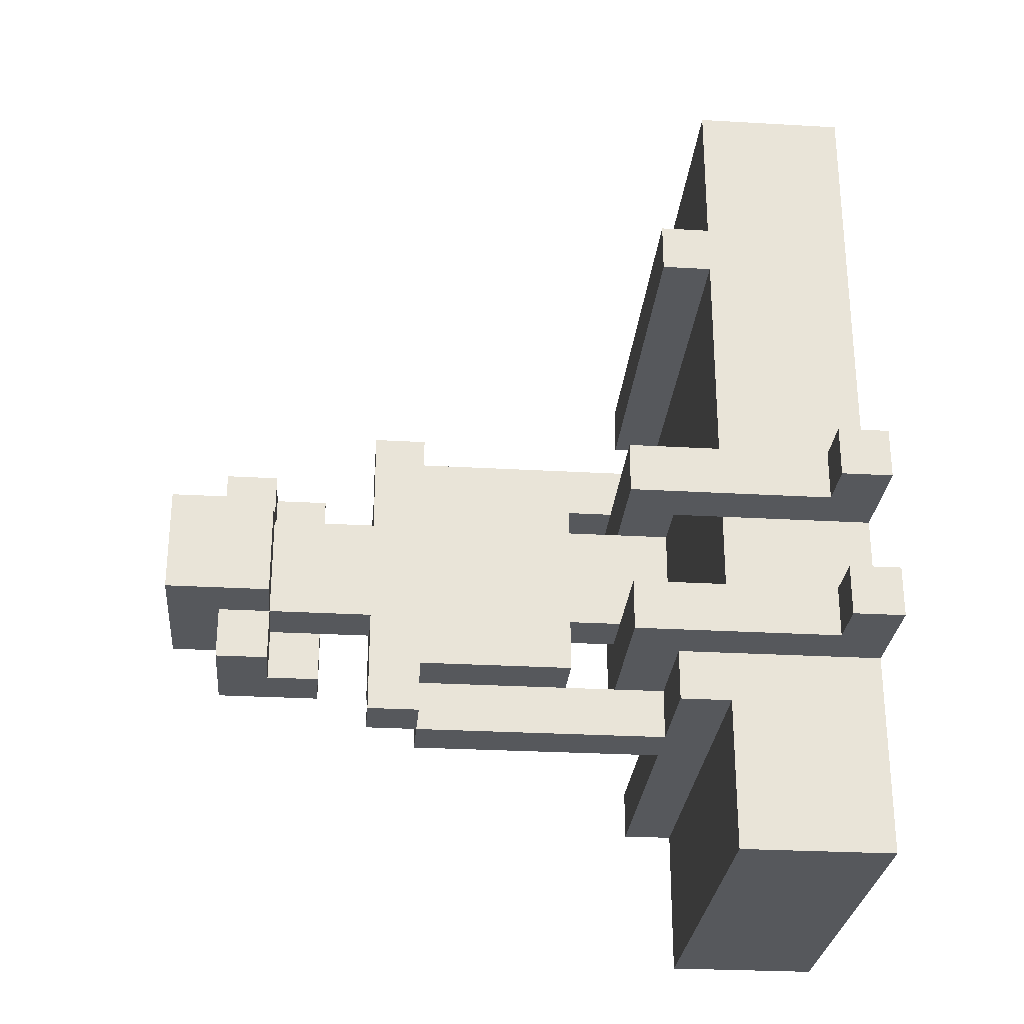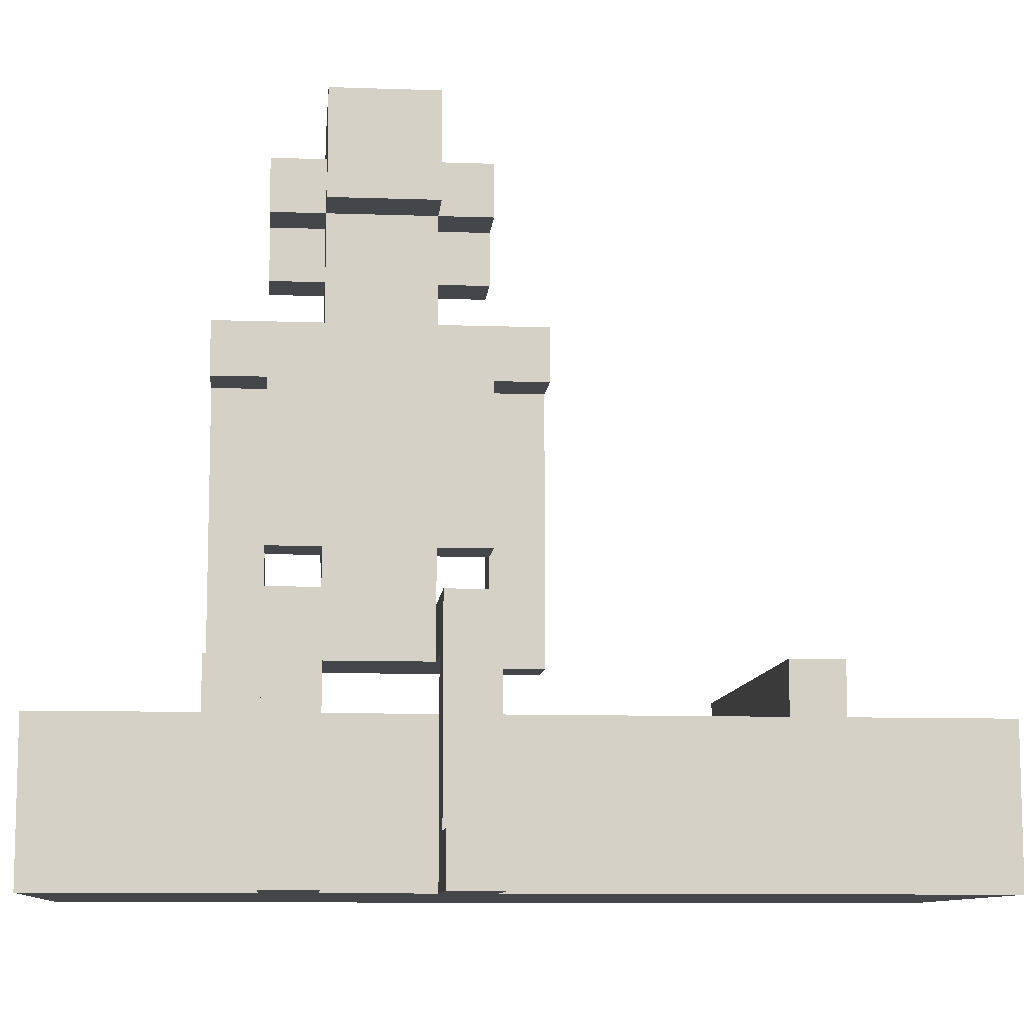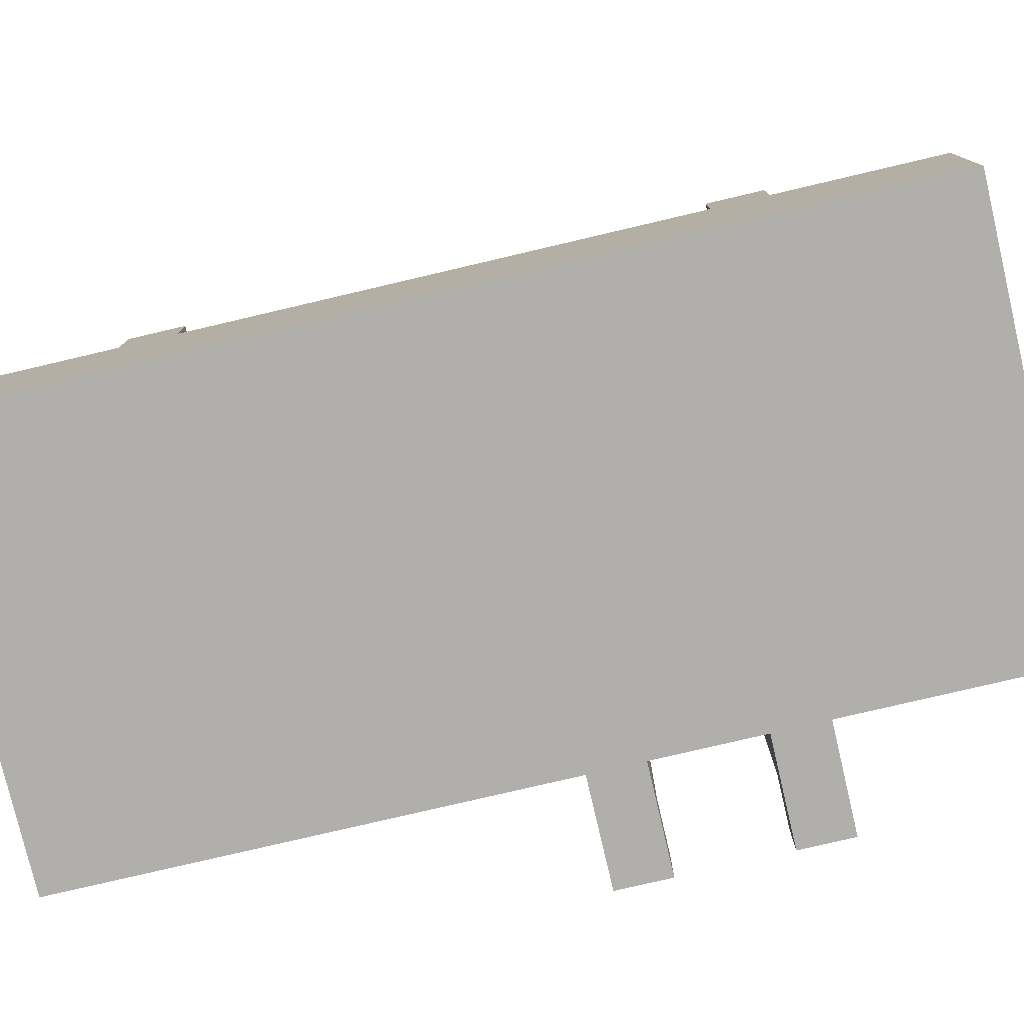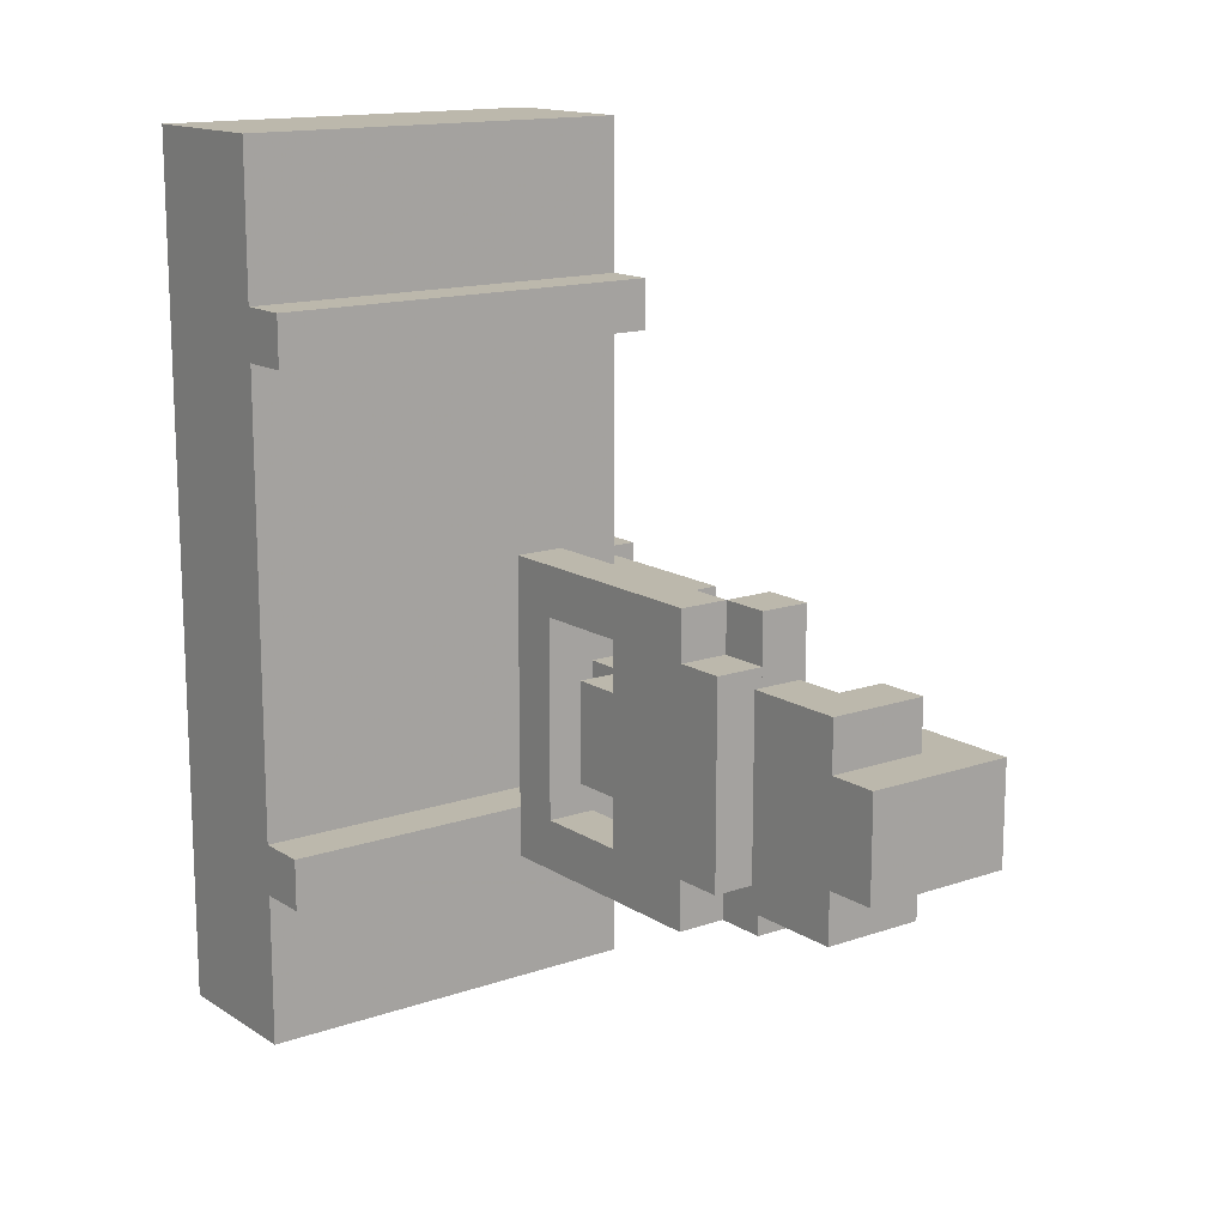
<metadata>
{"format":"obj","ext":"obj","renderer":"f3d","projection":"perspective","resolution":1024,"background":"white","views":[{"elev":-27.8,"azim":-95.0,"up":"+Z"},{"elev":-9.8,"azim":-95.1,"up":"+Y"},{"elev":-78.2,"azim":103.2,"up":"+Y"},{"elev":14.6,"azim":143.3,"up":"+Z"}]}
</metadata>
<code>
g soldier_2_0_
v 0.5 0 -0.85
v -0.3 0 -0.85
v 0.5 0 0.85
v -0.3 0 0.85
v 0.5 0 -0.85
v -0.3 0 -0.85
v 0.5 0.3 -0.85
v -0.3 0.3 -0.85
v 0.5 0 -0.85
v 0.5 0 0.85
v 0.5 0.3 -0.85
v 0.5 0.3 0.85
v 0.5 0.3 -0.85
v -0.3 0.3 -0.85
v 0.5 0.3 -0.55
v -0.3 0.3 -0.55
v 0.4 0.1 -0.75
v 0.4 0.1 0.75
v 0.4 0.2 -0.75
v 0.4 0.2 0.75
v 0.5 0.4 -0.55
v 0 0.4 -0.55
v 0.5 0.4 -0.45
v 0 0.4 -0.45
v 0.5 0.3 -0.55
v -0.3 0.3 -0.55
v 0.5 0.4 -0.55
v -0.3 0.4 -0.55
v 0.5 0.3 -0.45
v -0.3 0.3 -0.45
v 0.5 0.4 -0.45
v -0.3 0.4 -0.45
v 0.5 0.3 -0.55
v 0.5 0.3 -0.45
v 0.5 0.4 -0.55
v 0.5 0.4 -0.45
v 0.5 0.3 -0.45
v -0.3 0.3 -0.45
v 0.5 0.3 0.45
v -0.3 0.3 0.45
v 0.5 0.4 0.45
v -0.3 0.4 0.45
v 0.5 0.4 0.55
v -0.3 0.4 0.55
v 0.5 0.3 0.45
v -0.3 0.3 0.45
v 0.5 0.4 0.45
v -0.3 0.4 0.45
v 0.5 0.3 0.55
v -0.3 0.3 0.55
v 0.5 0.4 0.55
v -0.3 0.4 0.55
v 0.5 0.3 0.45
v 0.5 0.3 0.55
v 0.5 0.4 0.45
v 0.5 0.4 0.55
v 0.5 0.3 0.55
v -0.3 0.3 0.55
v 0.5 0.3 0.85
v -0.3 0.3 0.85
v 0.5 0 0.85
v -0.3 0 0.85
v 0.5 0.3 0.85
v -0.3 0.3 0.85
v 0.4 0.1 -0.75
v -0.2 0.1 -0.75
v 0.4 0.2 -0.75
v -0.2 0.2 -0.75
v 0.4 0.1 -0.75
v -0.2 0.1 -0.75
v 0.4 0.1 0.75
v -0.2 0.1 0.75
v 0.4 0.2 -0.75
v -0.2 0.2 -0.75
v 0.4 0.2 0.75
v -0.2 0.2 0.75
v 0.4 0.1 0.75
v -0.2 0.1 0.75
v 0.4 0.2 0.75
v -0.2 0.2 0.75
v 0 0.4 -0.55
v -0.1 0.4 -0.55
v 0 0.9 -0.55
v -0.1 0.9 -0.55
v 0 0.4 -0.55
v 0 0.4 -0.45
v 0 0.9 -0.55
v 0 0.9 -0.45
v -0.1 0.4 -0.55
v -0.1 0.4 -0.45
v -0.1 0.9 -0.55
v -0.1 0.9 -0.45
v 0 0.5 -0.45
v -0.1 0.5 -0.45
v 0 0.7 -0.45
v -0.1 0.7 -0.45
v 0 0.9 -0.55
v -0.1 0.9 -0.55
v 0 0.9 -0.45
v -0.1 0.9 -0.45
v 0 0.5 -0.45
v -0.1 0.5 -0.45
v 0 0.5 -0.05
v -0.1 0.5 -0.05
v 0 0.4 -0.45
v -0.1 0.4 -0.45
v 0 0.4 0.05
v -0.1 0.4 0.05
v 0 0.4 -0.45
v 0 0.4 0.05
v 0 0.5 -0.45
v 0 0.5 0.05
v 0 0.7 -0.45
v -0.1 0.7 -0.45
v 0 0.7 -0.35
v -0.1 0.7 -0.35
v 0 0.7 -0.45
v 0 0.7 -0.05
v 0 1 -0.45
v 0 1 -0.05
v 0 1 -0.45
v -0.1 1 -0.45
v 0 1 -0.05
v -0.1 1 -0.05
v 0 0.9 -0.45
v -0.1 0.9 -0.45
v 0 1 -0.45
v -0.1 1 -0.45
v 0 1.1 -0.45
v -0.1 1.1 -0.45
v 0 1.1 -0.05
v -0.1 1.1 -0.05
v 0 1.1 -0.45
v -0.1 1.1 -0.45
v 0 1.3 -0.45
v -0.1 1.3 -0.45
v 0 1.1 -0.45
v 0 1.1 -0.05
v 0 1.3 -0.45
v 0 1.3 -0.05
v -0.1 1.1 -0.45
v -0.1 1.1 -0.35
v -0.1 1.2 -0.45
v -0.1 1.2 -0.35
v 0 1.3 -0.45
v -0.2 1.3 -0.45
v 0 1.3 -0.35
v -0.2 1.3 -0.35
v 0 0.6 -0.35
v -0.1 0.6 -0.35
v 0 0.6 -0.15
v -0.1 0.6 -0.15
v 0 0.6 -0.35
v -0.1 0.6 -0.35
v 0 0.7 -0.35
v -0.1 0.7 -0.35
v 0 0.6 -0.35
v 0 0.6 -0.15
v 0 0.7 -0.35
v 0 0.7 -0.15
v -0.1 1.2 -0.35
v -0.1 1.2 -0.15
v -0.1 1.3 -0.35
v -0.1 1.3 -0.15
v 0 1.4 -0.35
v -0.3 1.4 -0.35
v 0 1.4 -0.15
v -0.3 1.4 -0.15
v 0 1.3 -0.35
v -0.3 1.3 -0.35
v 0 1.4 -0.35
v -0.3 1.4 -0.35
v 0 1.3 -0.35
v 0 1.3 -0.15
v 0 1.4 -0.35
v 0 1.4 -0.15
v 0 0.6 -0.15
v -0.1 0.6 -0.15
v 0 0.7 -0.15
v -0.1 0.7 -0.15
v 0 1.3 -0.15
v -0.3 1.3 -0.15
v 0 1.4 -0.15
v -0.3 1.4 -0.15
v 0 0.7 -0.15
v -0.1 0.7 -0.15
v 0 0.7 -0.05
v -0.1 0.7 -0.05
v 0 0.9 -0.05
v -0.1 0.9 -0.05
v 0 1 -0.05
v -0.1 1 -0.05
v 0 1.1 -0.05
v -0.1 1.1 -0.05
v 0 1.3 -0.05
v -0.1 1.3 -0.05
v -0.1 1.1 -0.15
v -0.1 1.1 -0.05
v -0.1 1.2 -0.15
v -0.1 1.2 -0.05
v 0 1.3 -0.15
v -0.2 1.3 -0.15
v 0 1.3 -0.05
v -0.2 1.3 -0.05
v 0 0.4 0.05
v -0.1 0.4 0.05
v 0 0.9 0.05
v -0.1 0.9 0.05
v -0.1 0.4 -0.05
v -0.1 0.4 0.05
v -0.1 0.9 -0.05
v -0.1 0.9 0.05
v 0 0.5 -0.05
v -0.1 0.5 -0.05
v 0 0.7 -0.05
v -0.1 0.7 -0.05
v 0 0.5 -0.05
v 0 0.5 0.05
v 0 0.9 -0.05
v 0 0.9 0.05
v 0 0.9 -0.05
v -0.1 0.9 -0.05
v 0 0.9 0.05
v -0.1 0.9 0.05
v -0.1 0.4 -0.55
v -0.3 0.4 -0.55
v -0.1 0.4 -0.45
v -0.3 0.4 -0.45
v -0.1 1 -0.55
v -0.2 1 -0.55
v -0.1 1 -0.35
v -0.2 1 -0.35
v -0.1 0.9 -0.55
v -0.2 0.9 -0.55
v -0.1 0.9 -0.45
v -0.2 0.9 -0.45
v -0.1 0.9 -0.55
v -0.2 0.9 -0.55
v -0.1 1 -0.55
v -0.2 1 -0.55
v -0.1 0.9 -0.55
v -0.1 0.9 -0.45
v -0.1 1 -0.55
v -0.1 1 -0.45
v -0.2 0.9 -0.55
v -0.2 0.9 0.05
v -0.2 1 -0.55
v -0.2 1 0.05
v -0.1 0.5 -0.45
v -0.4 0.5 -0.45
v -0.1 0.5 -0.35
v -0.4 0.5 -0.35
v -0.1 0.4 -0.45
v -0.2 0.4 -0.45
v -0.1 0.4 -0.05
v -0.2 0.4 -0.05
v -0.1 0.4 -0.45
v -0.4 0.4 -0.45
v -0.1 0.5 -0.45
v -0.4 0.5 -0.45
v -0.1 0.6 -0.45
v -0.2 0.6 -0.45
v -0.1 0.6 -0.35
v -0.2 0.6 -0.35
v -0.1 0.6 -0.45
v -0.2 0.6 -0.45
v -0.1 0.9 -0.45
v -0.2 0.9 -0.45
v -0.1 0.6 -0.45
v -0.1 0.6 -0.35
v -0.1 0.7 -0.45
v -0.1 0.7 -0.35
v -0.2 0.6 -0.45
v -0.2 0.6 -0.05
v -0.2 0.9 -0.45
v -0.2 0.9 -0.05
v -0.1 1.2 -0.45
v -0.2 1.2 -0.45
v -0.1 1.2 -0.35
v -0.2 1.2 -0.35
v -0.1 1.2 -0.45
v -0.2 1.2 -0.45
v -0.1 1.3 -0.45
v -0.2 1.3 -0.45
v -0.1 1.2 -0.35
v -0.2 1.2 -0.35
v -0.1 1.3 -0.35
v -0.2 1.3 -0.35
v -0.2 1.2 -0.45
v -0.2 1.2 -0.35
v -0.2 1.3 -0.45
v -0.2 1.3 -0.35
v -0.2 0.4 -0.35
v -0.2 0.4 -0.15
v -0.2 0.6 -0.35
v -0.2 0.6 -0.15
v -0.1 0.5 -0.35
v -0.2 0.5 -0.35
v -0.1 0.6 -0.35
v -0.2 0.6 -0.35
v -0.1 0.5 -0.35
v -0.1 0.5 -0.15
v -0.1 0.6 -0.35
v -0.1 0.6 -0.15
v -0.1 1 -0.35
v -0.2 1 -0.35
v -0.1 1.2 -0.35
v -0.2 1.2 -0.35
v -0.1 1 -0.35
v -0.1 1 -0.15
v -0.1 1.1 -0.35
v -0.1 1.1 -0.15
v -0.2 1 -0.35
v -0.2 1 -0.15
v -0.2 1.2 -0.35
v -0.2 1.2 -0.15
v -0.1 1.2 -0.35
v -0.2 1.2 -0.35
v -0.1 1.2 -0.15
v -0.2 1.2 -0.15
v -0.1 1.3 -0.35
v -0.2 1.3 -0.35
v -0.1 1.3 -0.15
v -0.2 1.3 -0.15
v -0.1 0.5 -0.15
v -0.2 0.5 -0.15
v -0.1 0.6 -0.15
v -0.2 0.6 -0.15
v -0.1 1 -0.15
v -0.2 1 -0.15
v -0.1 1.2 -0.15
v -0.2 1.2 -0.15
v -0.1 0.5 -0.15
v -0.4 0.5 -0.15
v -0.1 0.5 -0.05
v -0.4 0.5 -0.05
v -0.1 0.4 -0.05
v -0.4 0.4 -0.05
v -0.1 0.5 -0.05
v -0.4 0.5 -0.05
v -0.1 0.6 -0.15
v -0.2 0.6 -0.15
v -0.1 0.6 -0.05
v -0.2 0.6 -0.05
v -0.1 0.6 -0.05
v -0.2 0.6 -0.05
v -0.1 0.9 -0.05
v -0.2 0.9 -0.05
v -0.1 0.6 -0.15
v -0.1 0.6 -0.05
v -0.1 0.7 -0.15
v -0.1 0.7 -0.05
v -0.1 1 -0.15
v -0.2 1 -0.15
v -0.1 1 0.05
v -0.2 1 0.05
v -0.1 1.2 -0.15
v -0.2 1.2 -0.15
v -0.1 1.2 -0.05
v -0.2 1.2 -0.05
v -0.1 1.2 -0.15
v -0.2 1.2 -0.15
v -0.1 1.3 -0.15
v -0.2 1.3 -0.15
v -0.1 1.2 -0.05
v -0.2 1.2 -0.05
v -0.1 1.3 -0.05
v -0.2 1.3 -0.05
v -0.2 1.2 -0.15
v -0.2 1.2 -0.05
v -0.2 1.3 -0.15
v -0.2 1.3 -0.05
v -0.1 0.9 -0.05
v -0.2 0.9 -0.05
v -0.1 0.9 0.05
v -0.2 0.9 0.05
v -0.1 0.9 0.05
v -0.2 0.9 0.05
v -0.1 1 0.05
v -0.2 1 0.05
v -0.1 0.9 -0.05
v -0.1 0.9 0.05
v -0.1 1 -0.05
v -0.1 1 0.05
v -0.3 0 -0.85
v -0.3 0 -0.45
v -0.3 0.3 -0.85
v -0.3 0.3 -0.45
v -0.2 0.1 -0.75
v -0.2 0.1 0.75
v -0.2 0.2 -0.75
v -0.2 0.2 0.75
v -0.3 0.3 -0.55
v -0.3 0.3 -0.45
v -0.3 0.4 -0.55
v -0.3 0.4 -0.45
v -0.2 0.4 -0.45
v -0.3 0.4 -0.45
v -0.2 0.4 -0.35
v -0.3 0.4 -0.35
v -0.2 0.4 -0.35
v -0.4 0.4 -0.35
v -0.2 0.5 -0.35
v -0.4 0.5 -0.35
v -0.3 0 -0.35
v -0.3 0 -0.15
v -0.3 0.3 -0.35
v -0.3 0.3 -0.15
v -0.2 1.2 -0.35
v -0.3 1.2 -0.35
v -0.2 1.2 -0.15
v -0.3 1.2 -0.15
v -0.2 1.2 -0.35
v -0.3 1.2 -0.35
v -0.2 1.3 -0.35
v -0.3 1.3 -0.35
v -0.2 1.2 -0.35
v -0.2 1.2 -0.15
v -0.2 1.3 -0.35
v -0.2 1.3 -0.15
v -0.3 1.2 -0.35
v -0.3 1.2 -0.15
v -0.3 1.4 -0.35
v -0.3 1.4 -0.15
v -0.2 1.2 -0.15
v -0.3 1.2 -0.15
v -0.2 1.3 -0.15
v -0.3 1.3 -0.15
v -0.2 0.4 -0.15
v -0.3 0.4 -0.15
v -0.2 0.4 -0.05
v -0.3 0.4 -0.05
v -0.2 0.4 -0.15
v -0.4 0.4 -0.15
v -0.2 0.5 -0.15
v -0.4 0.5 -0.15
v -0.3 0 -0.05
v -0.3 0 0.85
v -0.3 0.3 -0.05
v -0.3 0.3 0.85
v -0.3 0.3 0.45
v -0.3 0.3 0.55
v -0.3 0.4 0.45
v -0.3 0.4 0.55
v -0.3 0 -0.45
v -0.5 0 -0.45
v -0.3 0 -0.35
v -0.5 0 -0.35
v -0.3 0 -0.45
v -0.4 0 -0.45
v -0.3 0.4 -0.45
v -0.4 0.4 -0.45
v -0.3 0 -0.35
v -0.4 0 -0.35
v -0.3 0.4 -0.35
v -0.4 0.4 -0.35
v -0.4 0.1 -0.45
v -0.4 0.1 -0.35
v -0.4 0.5 -0.45
v -0.4 0.5 -0.35
v -0.3 0.3 -0.45
v -0.3 0.3 -0.35
v -0.3 0.4 -0.45
v -0.3 0.4 -0.35
v -0.3 0 -0.15
v -0.5 0 -0.15
v -0.3 0 -0.05
v -0.5 0 -0.05
v -0.3 0 -0.15
v -0.4 0 -0.15
v -0.3 0.4 -0.15
v -0.4 0.4 -0.15
v -0.3 0 -0.05
v -0.4 0 -0.05
v -0.3 0.4 -0.05
v -0.4 0.4 -0.05
v -0.4 0.1 -0.15
v -0.4 0.1 -0.05
v -0.4 0.5 -0.15
v -0.4 0.5 -0.05
v -0.3 0.3 -0.15
v -0.3 0.3 -0.05
v -0.3 0.4 -0.15
v -0.3 0.4 -0.05
v -0.4 0.1 -0.45
v -0.5 0.1 -0.45
v -0.4 0.1 -0.35
v -0.5 0.1 -0.35
v -0.4 0 -0.45
v -0.5 0 -0.45
v -0.4 0.1 -0.45
v -0.5 0.1 -0.45
v -0.4 0 -0.35
v -0.5 0 -0.35
v -0.4 0.1 -0.35
v -0.5 0.1 -0.35
v -0.5 0 -0.45
v -0.5 0 -0.35
v -0.5 0.1 -0.45
v -0.5 0.1 -0.35
v -0.4 0.1 -0.15
v -0.5 0.1 -0.15
v -0.4 0.1 -0.05
v -0.5 0.1 -0.05
v -0.4 0 -0.15
v -0.5 0 -0.15
v -0.4 0.1 -0.15
v -0.5 0.1 -0.15
v -0.4 0 -0.05
v -0.5 0 -0.05
v -0.4 0.1 -0.05
v -0.5 0.1 -0.05
v -0.5 0 -0.15
v -0.5 0 -0.05
v -0.5 0.1 -0.15
v -0.5 0.1 -0.05
f 2 1 3
f 2 3 4
f 5 6 7
f 7 6 8
f 10 9 11
f 10 11 12
f 13 14 15
f 15 14 16
f 17 18 19
f 19 18 20
f 21 22 23
f 23 22 24
f 25 26 27
f 27 26 28
f 30 29 31
f 30 31 32
f 34 33 35
f 34 35 36
f 37 38 39
f 39 38 40
f 41 42 43
f 43 42 44
f 45 46 47
f 47 46 48
f 50 49 51
f 50 51 52
f 54 53 55
f 54 55 56
f 57 58 59
f 59 58 60
f 62 61 63
f 62 63 64
f 66 65 67
f 66 67 68
f 69 70 71
f 71 70 72
f 74 73 75
f 74 75 76
f 77 78 79
f 79 78 80
f 81 82 83
f 83 82 84
f 86 85 87
f 86 87 88
f 89 90 91
f 91 90 92
f 94 93 95
f 94 95 96
f 97 98 99
f 99 98 100
f 101 102 103
f 103 102 104
f 106 105 107
f 106 107 108
f 110 109 111
f 110 111 112
f 114 113 115
f 114 115 116
f 118 117 119
f 118 119 120
f 121 122 123
f 123 122 124
f 125 126 127
f 127 126 128
f 130 129 131
f 130 131 132
f 133 134 135
f 135 134 136
f 138 137 139
f 138 139 140
f 141 142 143
f 143 142 144
f 145 146 147
f 147 146 148
f 150 149 151
f 150 151 152
f 153 154 155
f 155 154 156
f 158 157 159
f 158 159 160
f 161 162 163
f 163 162 164
f 165 166 167
f 167 166 168
f 169 170 171
f 171 170 172
f 174 173 175
f 174 175 176
f 178 177 179
f 178 179 180
f 182 181 183
f 182 183 184
f 186 185 187
f 186 187 188
f 190 189 191
f 190 191 192
f 194 193 195
f 194 195 196
f 197 198 199
f 199 198 200
f 201 202 203
f 203 202 204
f 206 205 207
f 206 207 208
f 209 210 211
f 211 210 212
f 213 214 215
f 215 214 216
f 218 217 219
f 218 219 220
f 221 222 223
f 223 222 224
f 225 226 227
f 227 226 228
f 229 230 231
f 231 230 232
f 234 233 235
f 234 235 236
f 237 238 239
f 239 238 240
f 242 241 243
f 242 243 244
f 245 246 247
f 247 246 248
f 249 250 251
f 251 250 252
f 254 253 255
f 254 255 256
f 257 258 259
f 259 258 260
f 262 261 263
f 262 263 264
f 265 266 267
f 267 266 268
f 270 269 271
f 270 271 272
f 273 274 275
f 275 274 276
f 278 277 279
f 278 279 280
f 281 282 283
f 283 282 284
f 286 285 287
f 286 287 288
f 289 290 291
f 291 290 292
f 293 294 295
f 295 294 296
f 297 298 299
f 299 298 300
f 302 301 303
f 302 303 304
f 305 306 307
f 307 306 308
f 310 309 311
f 310 311 312
f 313 314 315
f 315 314 316
f 317 318 319
f 319 318 320
f 322 321 323
f 322 323 324
f 326 325 327
f 326 327 328
f 330 329 331
f 330 331 332
f 333 334 335
f 335 334 336
f 338 337 339
f 338 339 340
f 342 341 343
f 342 343 344
f 346 345 347
f 346 347 348
f 350 349 351
f 350 351 352
f 353 354 355
f 355 354 356
f 358 357 359
f 358 359 360
f 361 362 363
f 363 362 364
f 366 365 367
f 366 367 368
f 369 370 371
f 371 370 372
f 374 373 375
f 374 375 376
f 378 377 379
f 378 379 380
f 382 381 383
f 382 383 384
f 385 386 387
f 387 386 388
f 390 389 391
f 390 391 392
f 393 394 395
f 395 394 396
f 398 397 399
f 398 399 400
f 402 401 403
f 402 403 404
f 405 406 407
f 407 406 408
f 410 409 411
f 410 411 412
f 413 414 415
f 415 414 416
f 418 417 419
f 418 419 420
f 421 422 423
f 423 422 424
f 426 425 427
f 426 427 428
f 430 429 431
f 430 431 432
f 433 434 435
f 435 434 436
f 437 438 439
f 439 438 440
f 441 442 443
f 443 442 444
f 446 445 447
f 446 447 448
f 449 450 451
f 451 450 452
f 454 453 455
f 454 455 456
f 457 458 459
f 459 458 460
f 462 461 463
f 462 463 464
f 466 465 467
f 466 467 468
f 469 470 471
f 471 470 472
f 474 473 475
f 474 475 476
f 477 478 479
f 479 478 480
f 482 481 483
f 482 483 484
f 485 486 487
f 487 486 488
f 489 490 491
f 491 490 492
f 494 493 495
f 494 495 496
f 497 498 499
f 499 498 500
f 501 502 503
f 503 502 504
f 505 506 507
f 507 506 508
f 510 509 511
f 510 511 512
f 513 514 515
f 515 514 516

</code>
